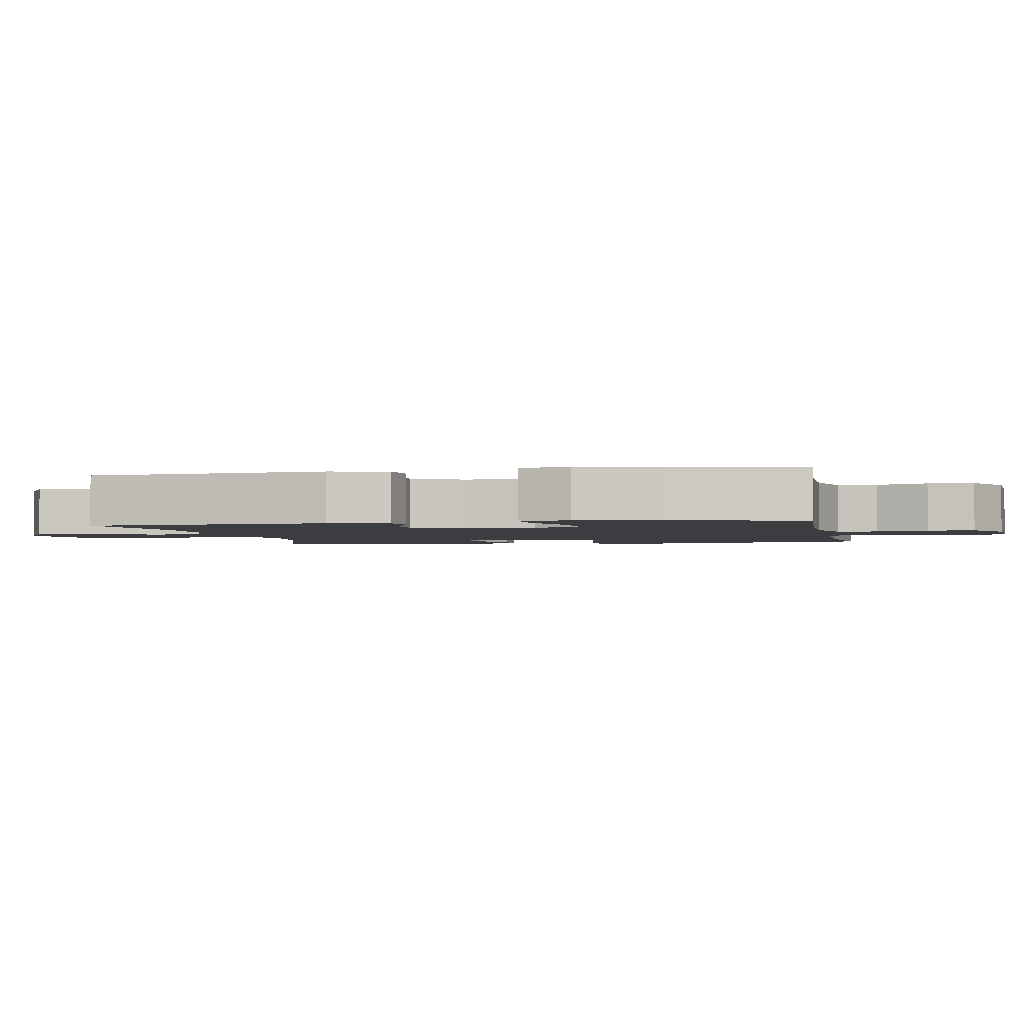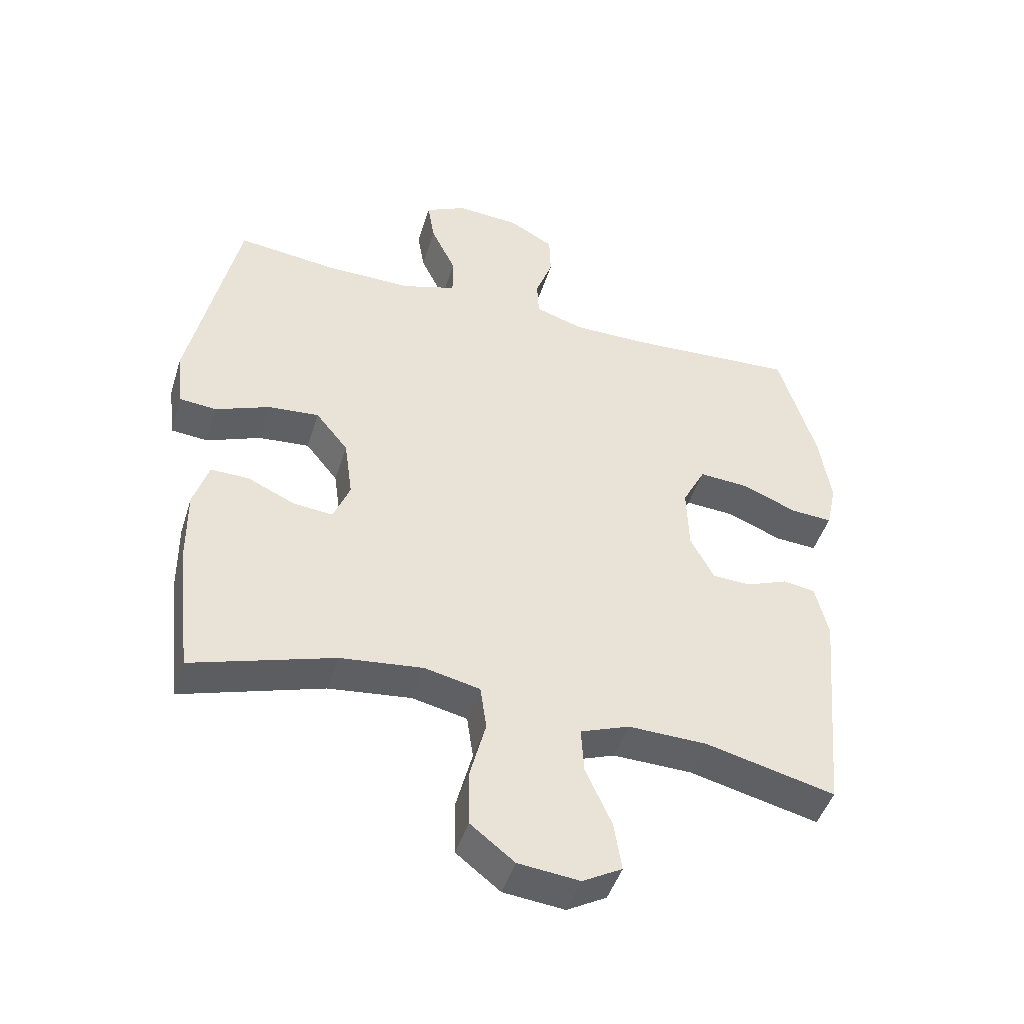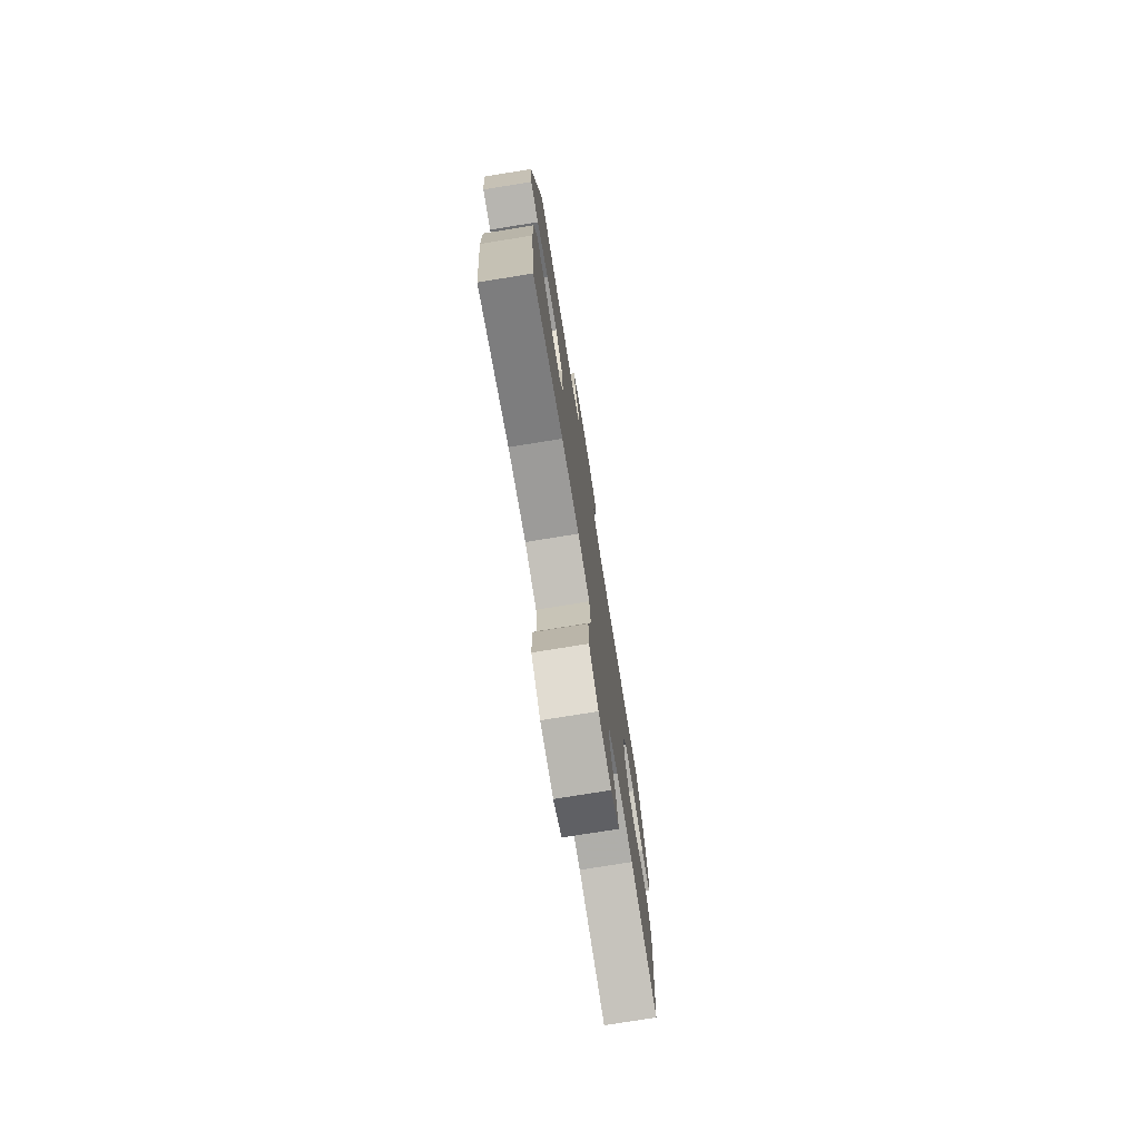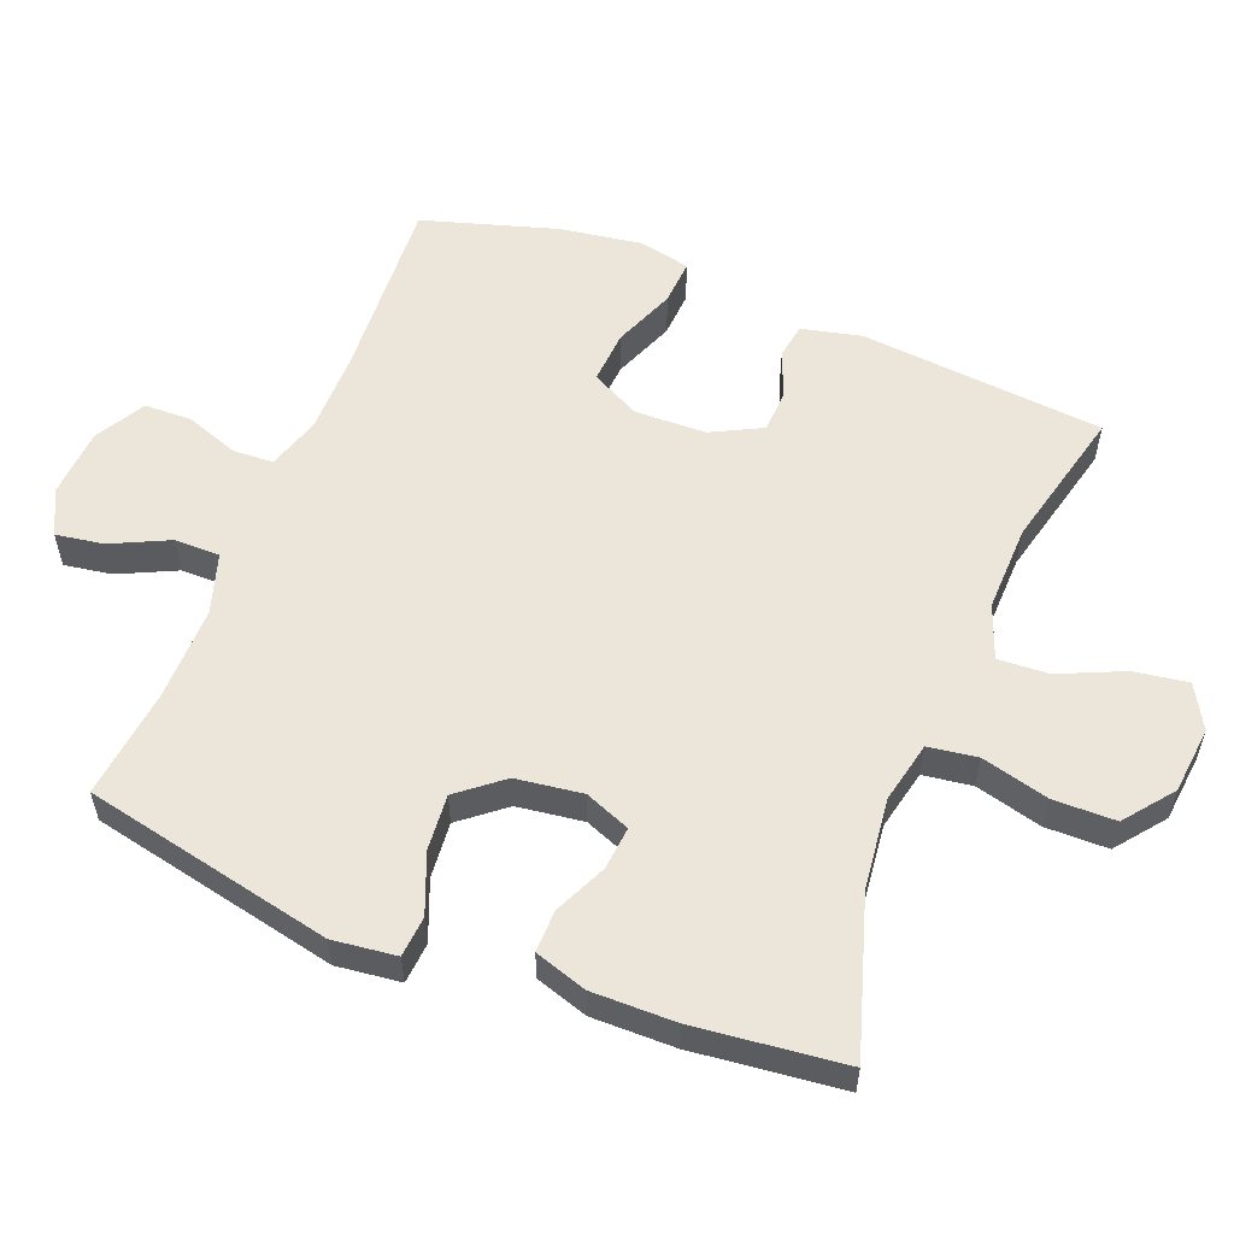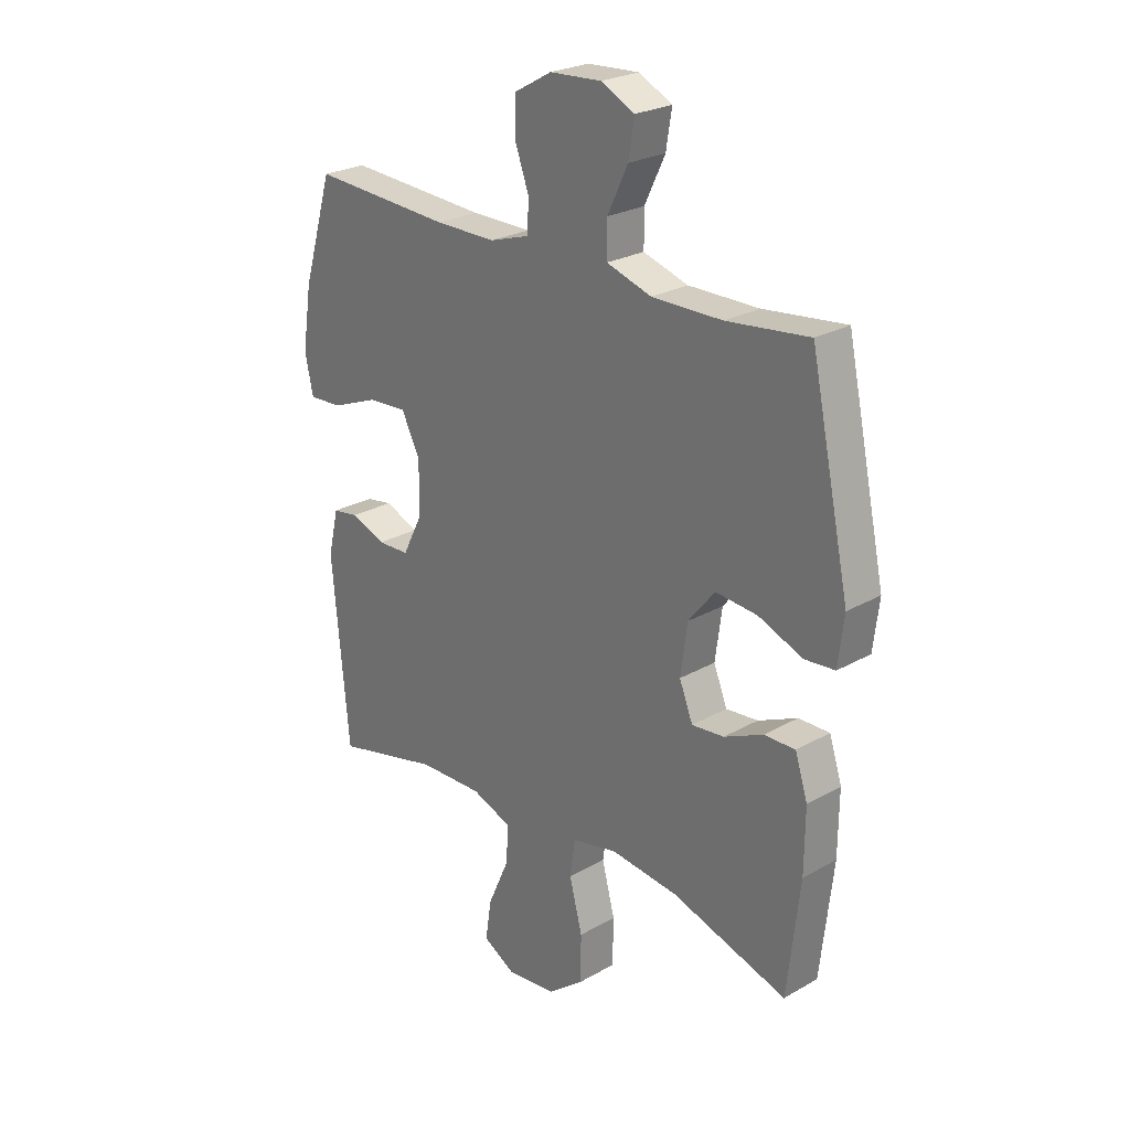
<metadata>
{"format":"obj","ext":"obj","renderer":"f3d","projection":"perspective","resolution":1024,"background":"white","views":[{"elev":-2.3,"azim":-79.0,"up":"+Y"},{"elev":-46.4,"azim":162.9,"up":"+Z"},{"elev":-76.2,"azim":99.2,"up":"+Z"},{"elev":56.5,"azim":111.6,"up":"+Y"},{"elev":25.1,"azim":47.3,"up":"+Z"}]}
</metadata>
<code>
v 0.5 0.07 0.5
v 0.576 0.07 0.144
v 0.565 0.07 0.053
v 0.507 0.07 0.048
v 0.422 0.07 0.082
v 0.342 0.07 0.089
v 0.291 0.07 0.026
v 0.278 0.07 -0.069
v 0.304 0.07 -0.134
v 0.366 0.07 -0.128
v 0.441 0.07 -0.094
v 0.501 0.07 -0.093
v 0.525 0.07 -0.168
v 0.524 0.07 -0.287
v 0.5 0.07 -0.5
v 0.277 0.07 -0.43
v 0.147 0.07 -0.415
v 0.06 0.07 -0.434
v 0.05 0.07 -0.504
v 0.075 0.07 -0.6
v 0.074 0.07 -0.689
v 0.005 0.07 -0.743
v -0.091 0.07 -0.753
v -0.153 0.07 -0.718
v -0.141 0.07 -0.641
v -0.1 0.07 -0.549
v -0.096 0.07 -0.477
v -0.173 0.07 -0.448
v -0.297 0.07 -0.451
v -0.5 0.07 -0.5
v -0.532 0.07 -0.151
v -0.512 0.07 -0.066
v -0.462 0.07 -0.058
v -0.396 0.07 -0.084
v -0.335 0.07 -0.082
v -0.298 0.07 -0.01
v -0.295 0.07 0.092
v -0.331 0.07 0.162
v -0.407 0.07 0.157
v -0.495 0.07 0.122
v -0.56 0.07 0.118
v -0.576 0.07 0.191
v -0.558 0.07 0.308
v -0.5 0.07 0.5
v -0.233 0.07 0.484
v -0.116 0.07 0.484
v -0.04 0.07 0.508
v -0.037 0.07 0.566
v -0.064 0.07 0.641
v -0.062 0.07 0.709
v 0.009 0.07 0.749
v 0.108 0.07 0.755
v 0.172 0.07 0.723
v 0.161 0.07 0.655
v 0.122 0.07 0.573
v 0.122 0.07 0.508
v 0.208 0.07 0.481
v 0.343 0.07 0.482
v 0.5 0 0.5
v 0.576 0 0.144
v 0.565 0 0.053
v 0.507 0 0.048
v 0.422 0 0.082
v 0.342 0 0.089
v 0.291 0 0.026
v 0.278 0 -0.069
v 0.304 0 -0.134
v 0.366 0 -0.128
v 0.441 0 -0.094
v 0.501 0 -0.093
v 0.525 0 -0.168
v 0.524 0 -0.287
v 0.5 0 -0.5
v 0.277 0 -0.43
v 0.147 0 -0.415
v 0.06 0 -0.434
v 0.05 0 -0.504
v 0.075 0 -0.6
v 0.074 0 -0.689
v 0.005 0 -0.743
v -0.091 0 -0.753
v -0.153 0 -0.718
v -0.141 0 -0.641
v -0.1 0 -0.549
v -0.096 0 -0.477
v -0.173 0 -0.448
v -0.297 0 -0.451
v -0.5 0 -0.5
v -0.532 0 -0.151
v -0.512 0 -0.066
v -0.462 0 -0.058
v -0.396 0 -0.084
v -0.335 0 -0.082
v -0.298 0 -0.01
v -0.295 0 0.092
v -0.331 0 0.162
v -0.407 0 0.157
v -0.495 0 0.122
v -0.56 0 0.118
v -0.576 0 0.191
v -0.558 0 0.308
v -0.5 0 0.5
v -0.233 0 0.484
v -0.116 0 0.484
v -0.04 0 0.508
v -0.037 0 0.566
v -0.064 0 0.641
v -0.062 0 0.709
v 0.009 0 0.749
v 0.108 0 0.755
v 0.172 0 0.723
v 0.161 0 0.655
v 0.122 0 0.573
v 0.122 0 0.508
v 0.208 0 0.481
v 0.343 0 0.482
f 52 53 54 55
f 52 55 56
f 51 52 56
f 48 49 50 51
f 47 48 51 56
f 46 47 56 57
f 42 43 44 45
f 42 45 46 57
f 39 40 41 42
f 38 39 42 57
f 31 32 33 34
f 29 30 31 34
f 28 29 34 35
f 27 28 35 36
f 23 24 25 26
f 23 26 27
f 22 23 27
f 19 20 21 22
f 18 19 22 27
f 13 14 15 16
f 13 16 17
f 10 11 12 13
f 9 10 13 17
f 8 9 17 18
f 2 3 4 5
f 58 1 2 5
f 58 5 6
f 37 38 57 58
f 37 58 6 7
f 18 27 36 37
f 7 8 18 37
f 113 112 111 110
f 114 113 110
f 114 110 109
f 109 108 107 106
f 114 109 106 105
f 115 114 105 104
f 103 102 101 100
f 115 104 103 100
f 100 99 98 97
f 115 100 97 96
f 92 91 90 89
f 92 89 88 87
f 93 92 87 86
f 94 93 86 85
f 84 83 82 81
f 85 84 81
f 85 81 80
f 80 79 78 77
f 85 80 77 76
f 74 73 72 71
f 75 74 71
f 71 70 69 68
f 75 71 68 67
f 76 75 67 66
f 63 62 61 60
f 63 60 59 116
f 64 63 116
f 116 115 96 95
f 65 64 116 95
f 95 94 85 76
f 95 76 66 65
f 1 59 60 2
f 2 60 61 3
f 3 61 62 4
f 4 62 63 5
f 5 63 64 6
f 6 64 65 7
f 7 65 66 8
f 8 66 67 9
f 9 67 68 10
f 10 68 69 11
f 11 69 70 12
f 12 70 71 13
f 13 71 72 14
f 14 72 73 15
f 15 73 74 16
f 16 74 75 17
f 17 75 76 18
f 18 76 77 19
f 19 77 78 20
f 20 78 79 21
f 21 79 80 22
f 22 80 81 23
f 23 81 82 24
f 24 82 83 25
f 25 83 84 26
f 26 84 85 27
f 27 85 86 28
f 28 86 87 29
f 29 87 88 30
f 30 88 89 31
f 31 89 90 32
f 32 90 91 33
f 33 91 92 34
f 34 92 93 35
f 35 93 94 36
f 36 94 95 37
f 37 95 96 38
f 38 96 97 39
f 39 97 98 40
f 40 98 99 41
f 41 99 100 42
f 42 100 101 43
f 43 101 102 44
f 44 102 103 45
f 45 103 104 46
f 46 104 105 47
f 47 105 106 48
f 48 106 107 49
f 49 107 108 50
f 50 108 109 51
f 51 109 110 52
f 52 110 111 53
f 53 111 112 54
f 54 112 113 55
f 55 113 114 56
f 56 114 115 57
f 57 115 116 58
f 58 116 59 1

</code>
